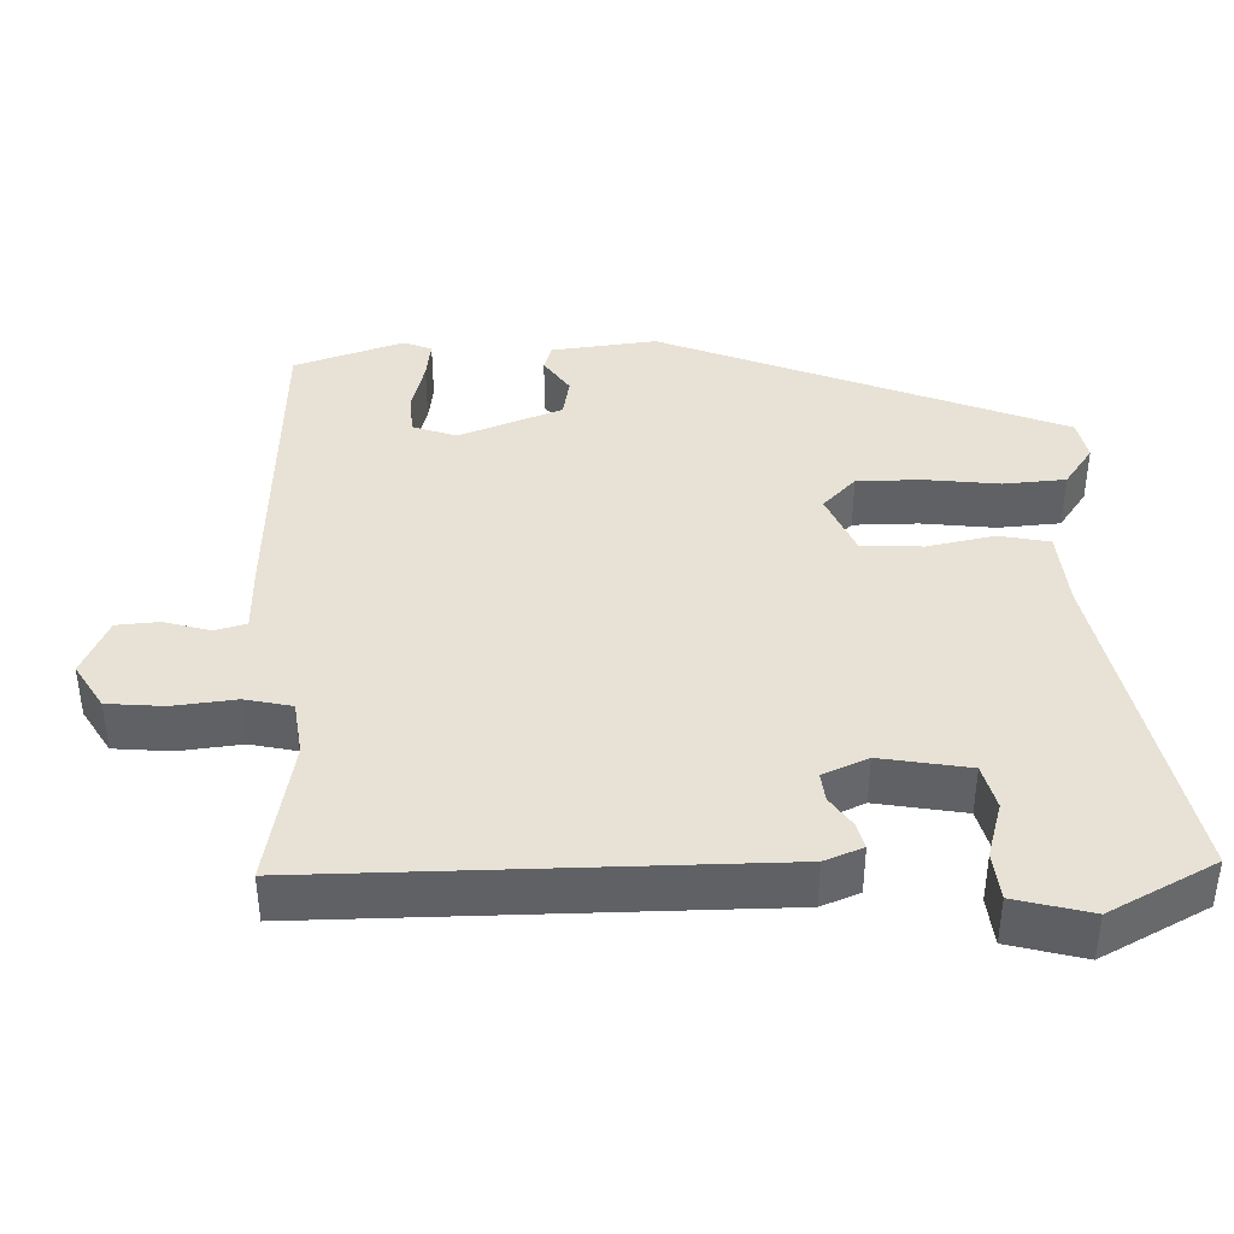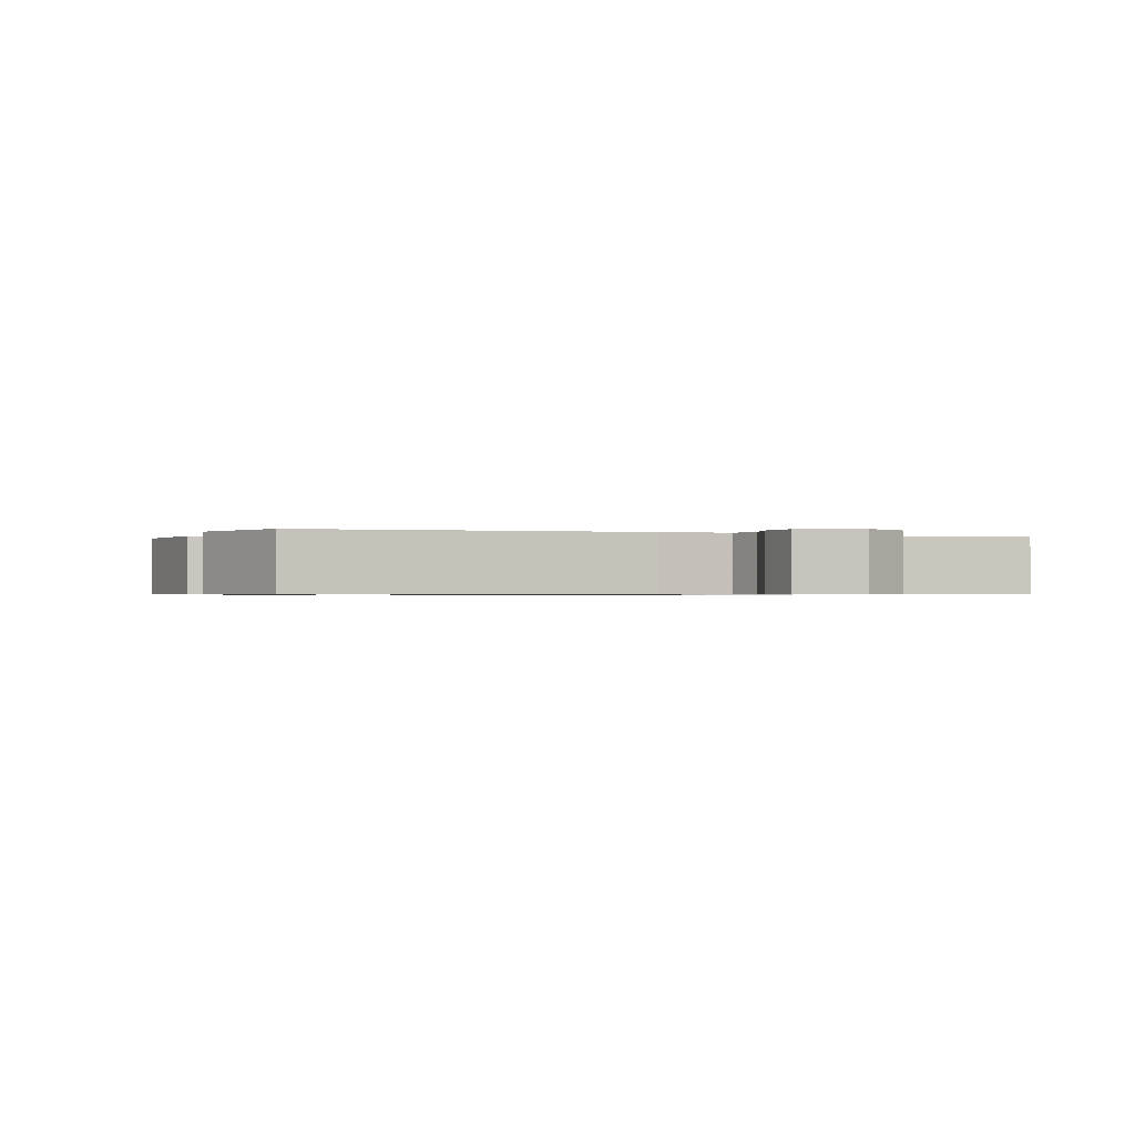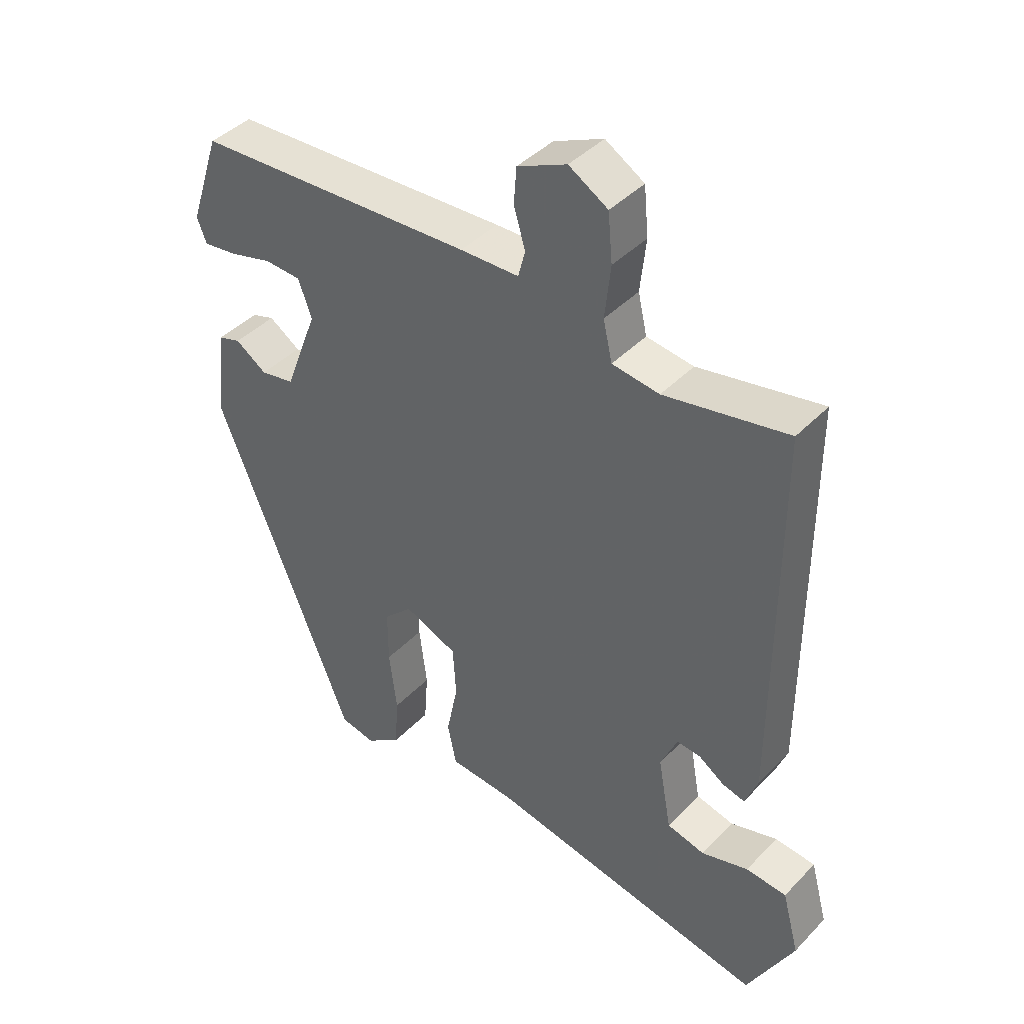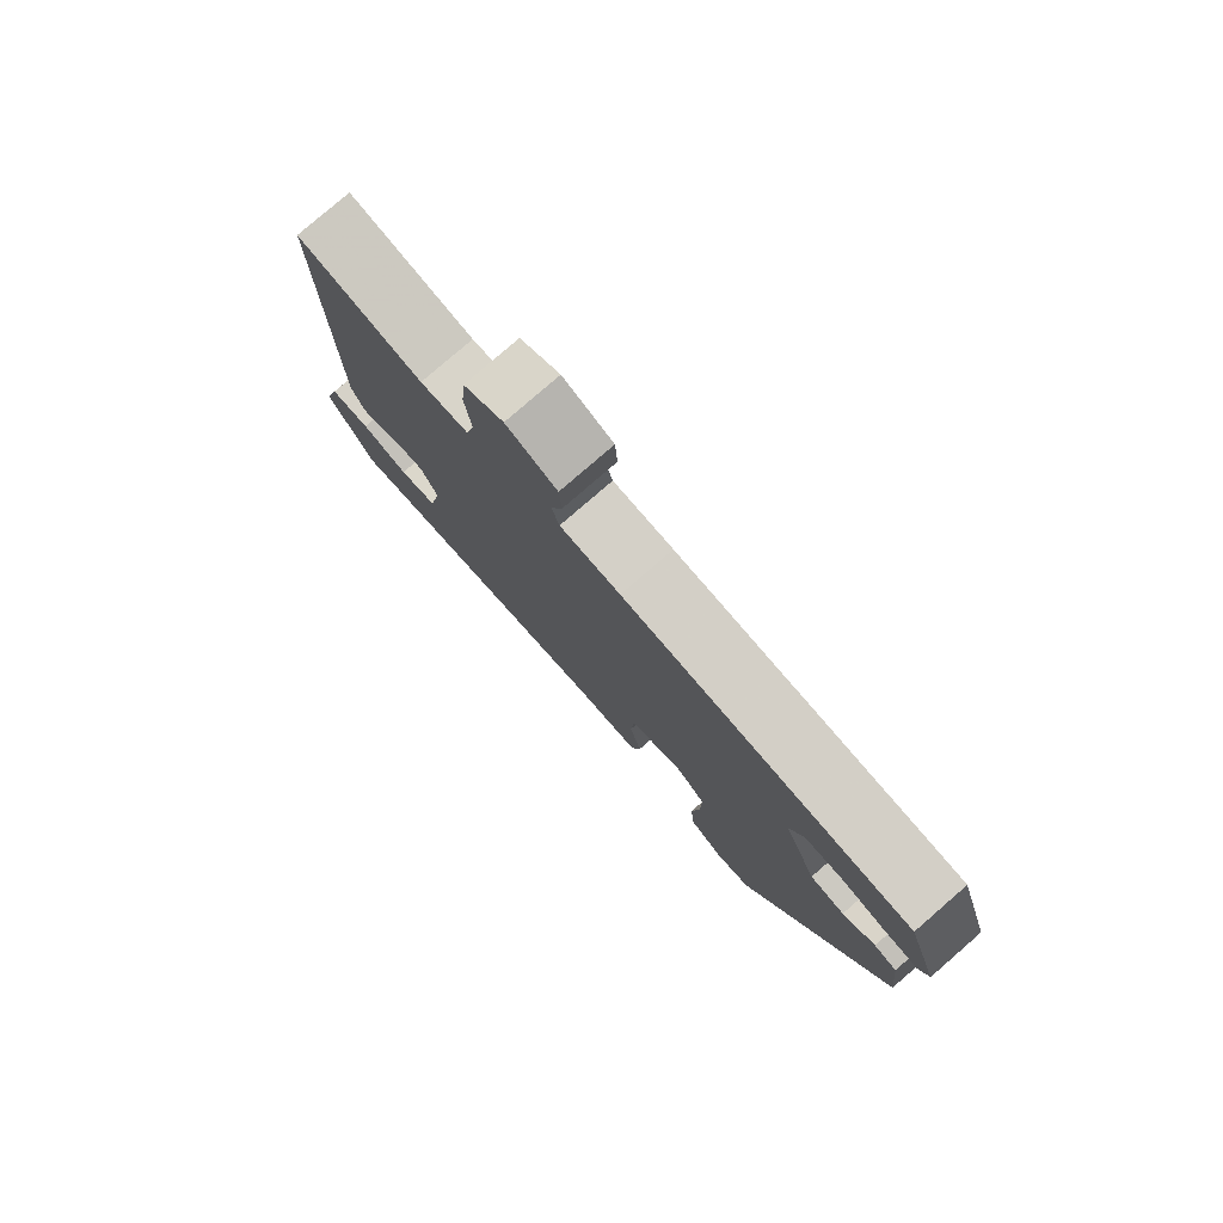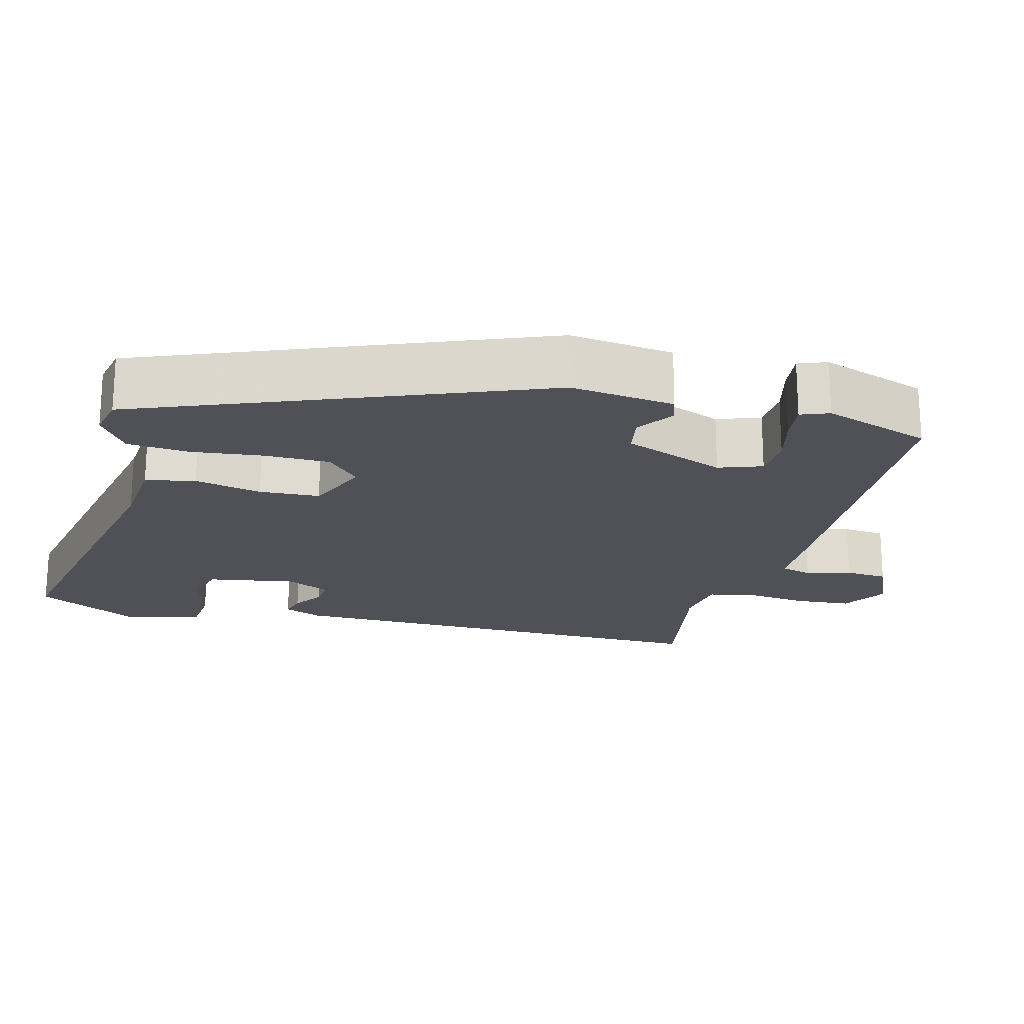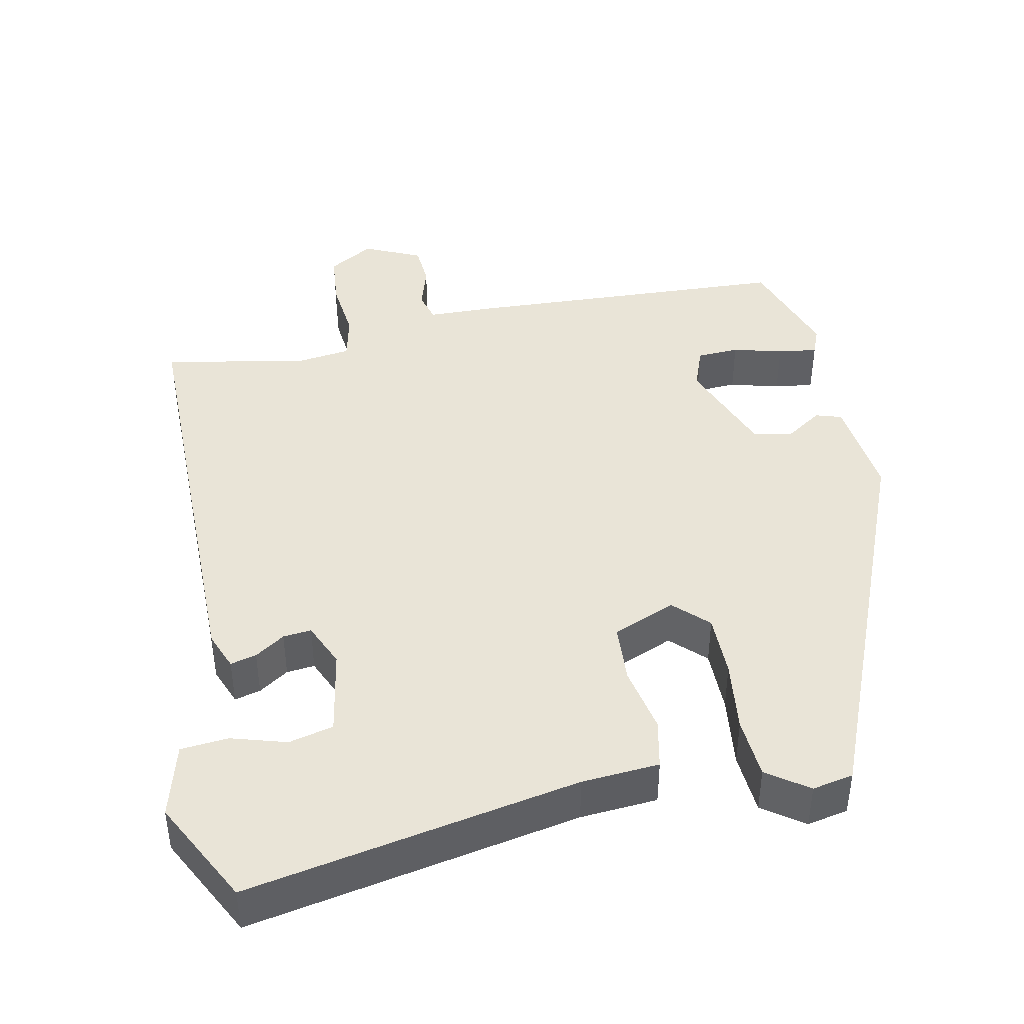
<metadata>
{"format":"obj","ext":"obj","renderer":"f3d","projection":"perspective","resolution":1024,"background":"white","views":[{"elev":40.2,"azim":88.0,"up":"+Y"},{"elev":-0.7,"azim":-20.6,"up":"+Y"},{"elev":41.9,"azim":39.4,"up":"+Z"},{"elev":79.5,"azim":-130.9,"up":"+Z"},{"elev":-20.3,"azim":-105.1,"up":"+Y"},{"elev":42.9,"azim":168.5,"up":"+Y"}]}
</metadata>
<code>
v 0.472 0.07 -0.54
v 0.027 0.07 -0.454
v -0.077 0.07 -0.446
v -0.091 0.07 -0.379
v -0.073 0.07 -0.289
v -0.078 0.07 -0.208
v -0.162 0.07 -0.173
v -0.207 0.07 -0.217
v -0.207 0.07 -0.303
v -0.195 0.07 -0.401
v -0.201 0.07 -0.484
v -0.256 0.07 -0.523
v -0.311 0.07 -0.512
v -0.526 0.07 0.019
v -0.51 0.07 0.159
v -0.475 0.07 0.17
v -0.426 0.07 0.137
v -0.373 0.07 0.147
v -0.321 0.07 0.284
v -0.342 0.07 0.342
v -0.399 0.07 0.345
v -0.466 0.07 0.327
v -0.519 0.07 0.32
v -0.534 0.07 0.358
v -0.486 0.07 0.503
v -0.048 0.07 0.523
v 0.044 0.07 0.525
v 0.055 0.07 0.567
v 0.037 0.07 0.627
v 0.041 0.07 0.684
v 0.118 0.07 0.719
v 0.179 0.07 0.682
v 0.186 0.07 0.607
v 0.177 0.07 0.524
v 0.191 0.07 0.462
v 0.265 0.07 0.452
v 0.458 0.07 0.489
v 0.458 0.07 -0.112
v 0.438 0.07 -0.163
v 0.403 0.07 -0.154
v 0.363 0.07 -0.127
v 0.325 0.07 -0.123
v 0.299 0.07 -0.183
v 0.32 0.07 -0.3
v 0.38 0.07 -0.315
v 0.454 0.07 -0.293
v 0.518 0.07 -0.299
v 0.545 0.07 -0.399
v 0.472 0 -0.54
v 0.027 0 -0.454
v -0.077 0 -0.446
v -0.091 0 -0.379
v -0.073 0 -0.289
v -0.078 0 -0.208
v -0.162 0 -0.173
v -0.207 0 -0.217
v -0.207 0 -0.303
v -0.195 0 -0.401
v -0.201 0 -0.484
v -0.256 0 -0.523
v -0.311 0 -0.512
v -0.526 0 0.019
v -0.51 0 0.159
v -0.475 0 0.17
v -0.426 0 0.137
v -0.373 0 0.147
v -0.321 0 0.284
v -0.342 0 0.342
v -0.399 0 0.345
v -0.466 0 0.327
v -0.519 0 0.32
v -0.534 0 0.358
v -0.486 0 0.503
v -0.048 0 0.523
v 0.044 0 0.525
v 0.055 0 0.567
v 0.037 0 0.627
v 0.041 0 0.684
v 0.118 0 0.719
v 0.179 0 0.682
v 0.186 0 0.607
v 0.177 0 0.524
v 0.191 0 0.462
v 0.265 0 0.452
v 0.458 0 0.489
v 0.458 0 -0.112
v 0.438 0 -0.163
v 0.403 0 -0.154
v 0.363 0 -0.127
v 0.325 0 -0.123
v 0.299 0 -0.183
v 0.32 0 -0.3
v 0.38 0 -0.315
v 0.454 0 -0.293
v 0.518 0 -0.299
v 0.545 0 -0.399
f 48 1 2
f 47 48 2
f 46 47 2
f 45 46 2
f 3 4 5
f 2 3 5
f 45 2 5
f 44 45 5
f 43 44 5 6
f 42 43 6 7
f 39 40 41
f 38 39 41
f 37 38 41
f 36 37 41
f 35 36 41 42
f 32 33 34
f 31 32 34
f 30 31 34
f 29 30 34
f 28 29 34
f 27 28 34 35
f 25 26 27
f 24 25 27
f 23 24 27
f 22 23 27
f 21 22 27
f 20 21 27 35
f 19 20 35 42
f 15 16 17
f 14 15 17
f 13 14 17
f 12 13 17
f 11 12 17
f 10 11 17
f 9 10 17
f 8 9 17 18
f 7 8 18 19
f 7 19 42
f 50 49 96
f 50 96 95
f 50 95 94
f 50 94 93
f 53 52 51
f 53 51 50
f 53 50 93
f 53 93 92
f 54 53 92 91
f 55 54 91 90
f 89 88 87
f 89 87 86
f 89 86 85
f 89 85 84
f 90 89 84 83
f 82 81 80
f 82 80 79
f 82 79 78
f 82 78 77
f 82 77 76
f 83 82 76 75
f 75 74 73
f 75 73 72
f 75 72 71
f 75 71 70
f 75 70 69
f 83 75 69 68
f 90 83 68 67
f 65 64 63
f 65 63 62
f 65 62 61
f 65 61 60
f 65 60 59
f 65 59 58
f 65 58 57
f 66 65 57 56
f 67 66 56 55
f 90 67 55
f 1 49 50 2
f 2 50 51 3
f 3 51 52 4
f 4 52 53 5
f 5 53 54 6
f 6 54 55 7
f 7 55 56 8
f 8 56 57 9
f 9 57 58 10
f 10 58 59 11
f 11 59 60 12
f 12 60 61 13
f 13 61 62 14
f 14 62 63 15
f 15 63 64 16
f 16 64 65 17
f 17 65 66 18
f 18 66 67 19
f 19 67 68 20
f 20 68 69 21
f 21 69 70 22
f 22 70 71 23
f 23 71 72 24
f 24 72 73 25
f 25 73 74 26
f 26 74 75 27
f 27 75 76 28
f 28 76 77 29
f 29 77 78 30
f 30 78 79 31
f 31 79 80 32
f 32 80 81 33
f 33 81 82 34
f 34 82 83 35
f 35 83 84 36
f 36 84 85 37
f 37 85 86 38
f 38 86 87 39
f 39 87 88 40
f 40 88 89 41
f 41 89 90 42
f 42 90 91 43
f 43 91 92 44
f 44 92 93 45
f 45 93 94 46
f 46 94 95 47
f 47 95 96 48
f 48 96 49 1

</code>
